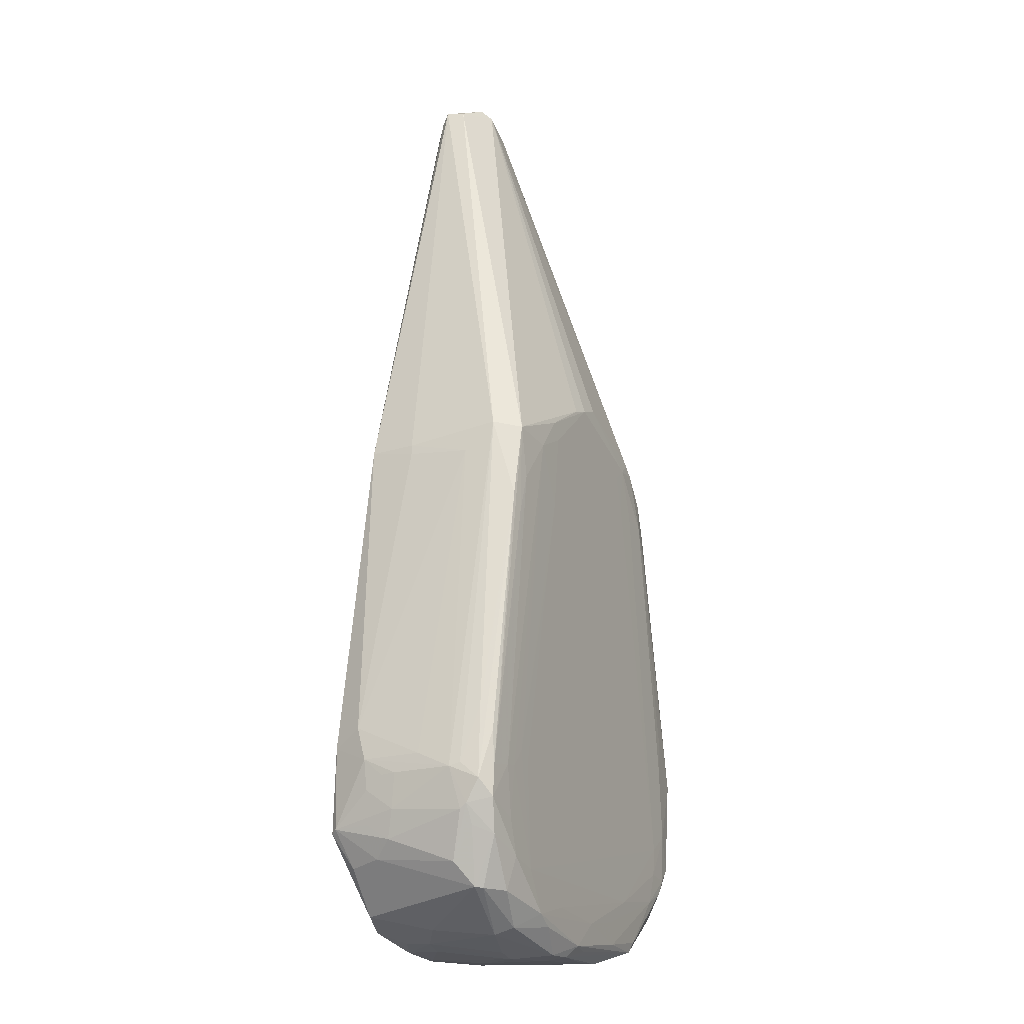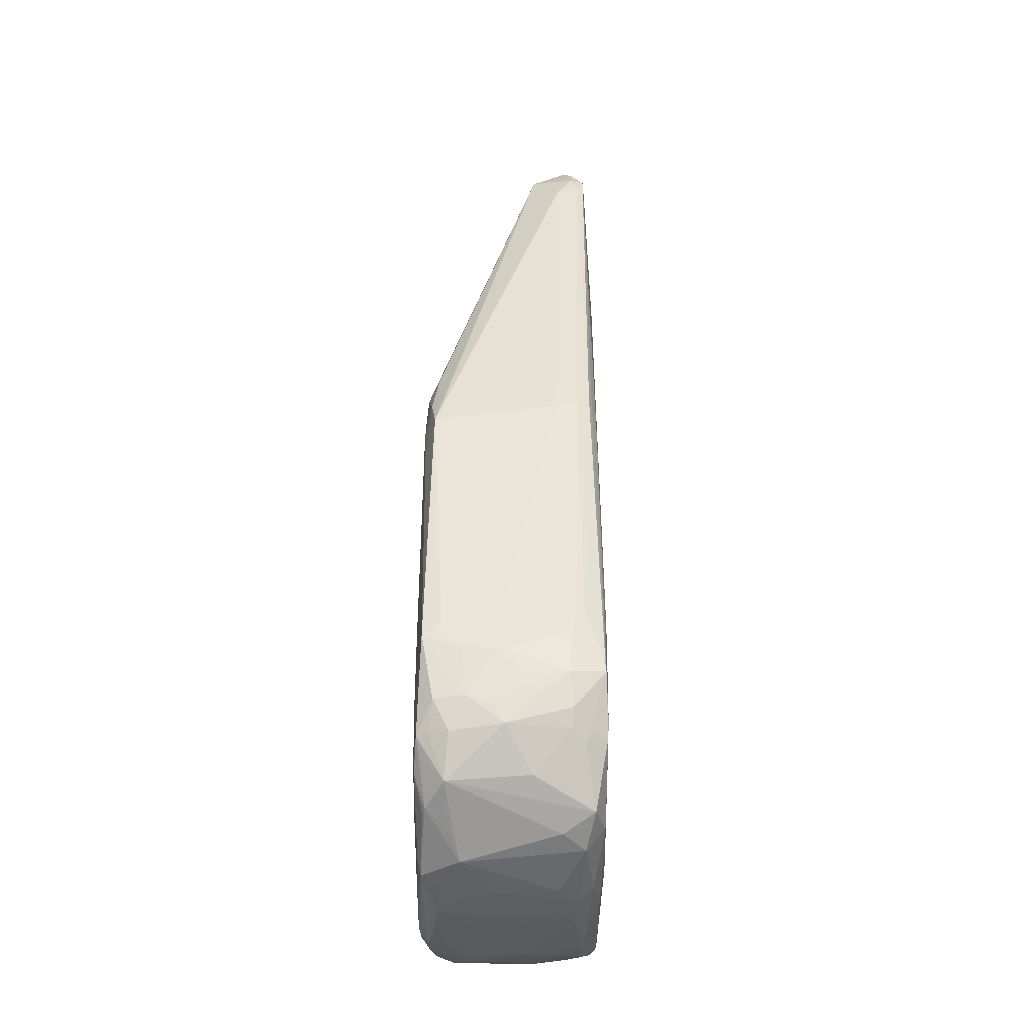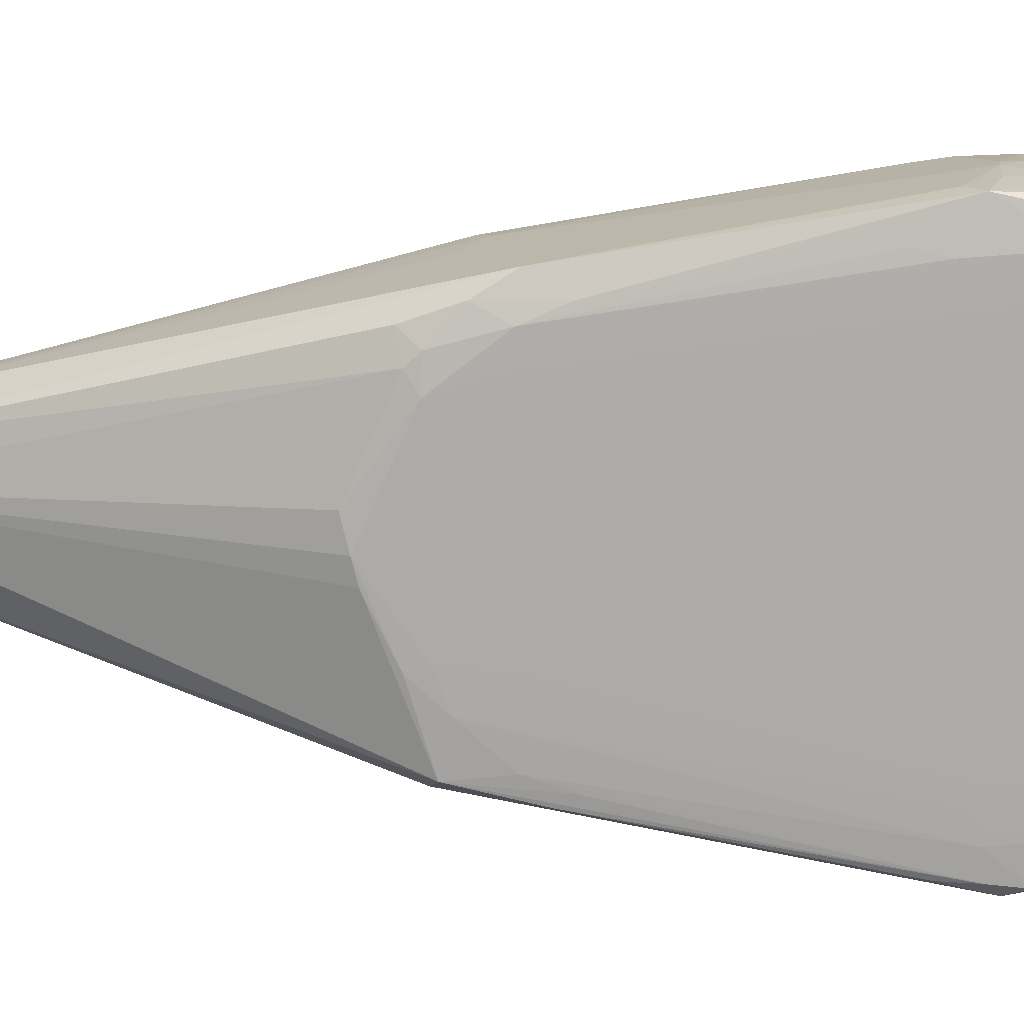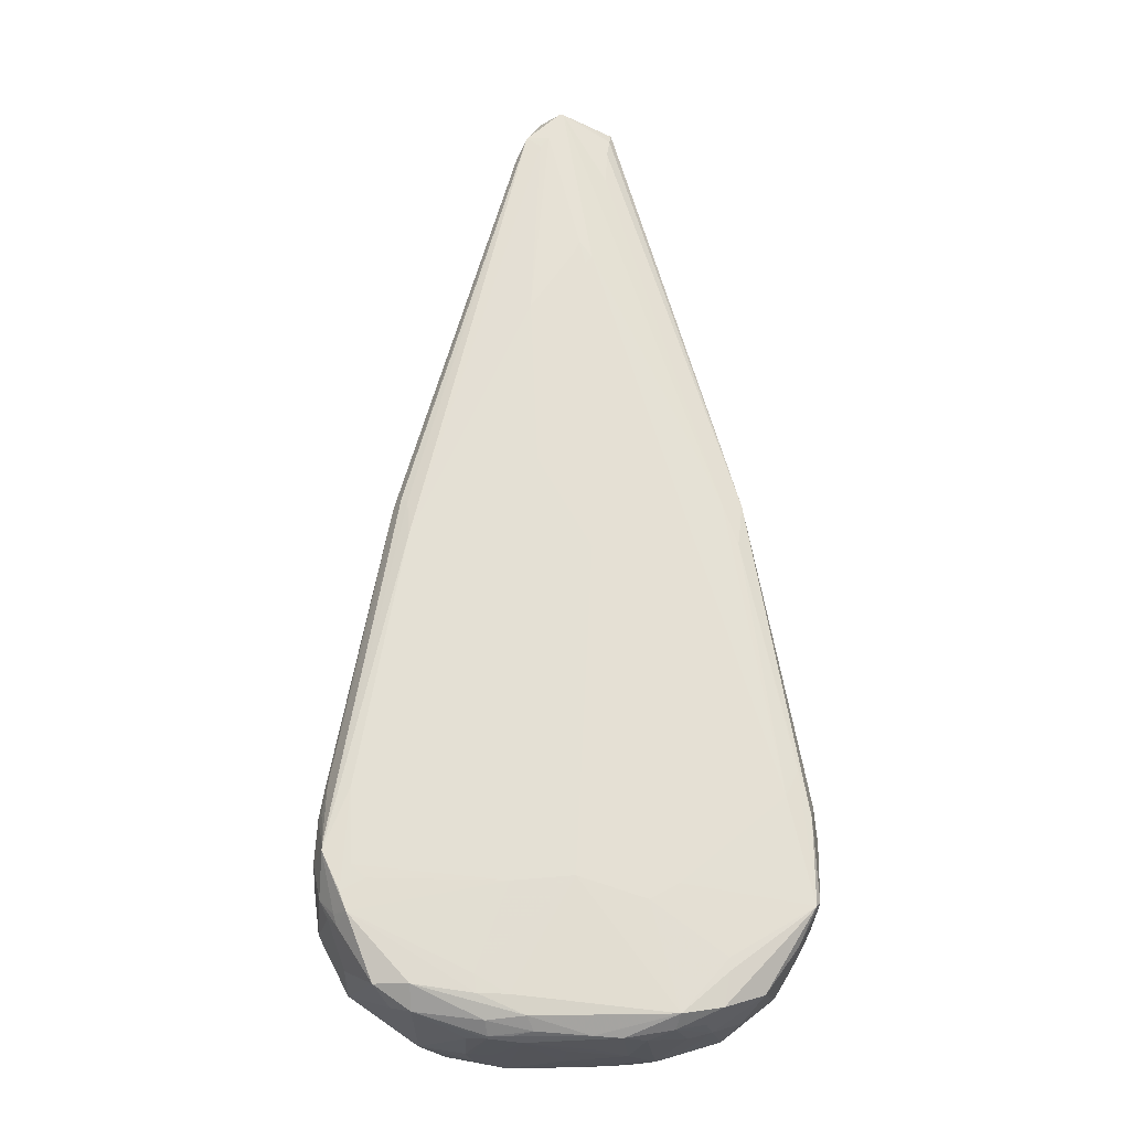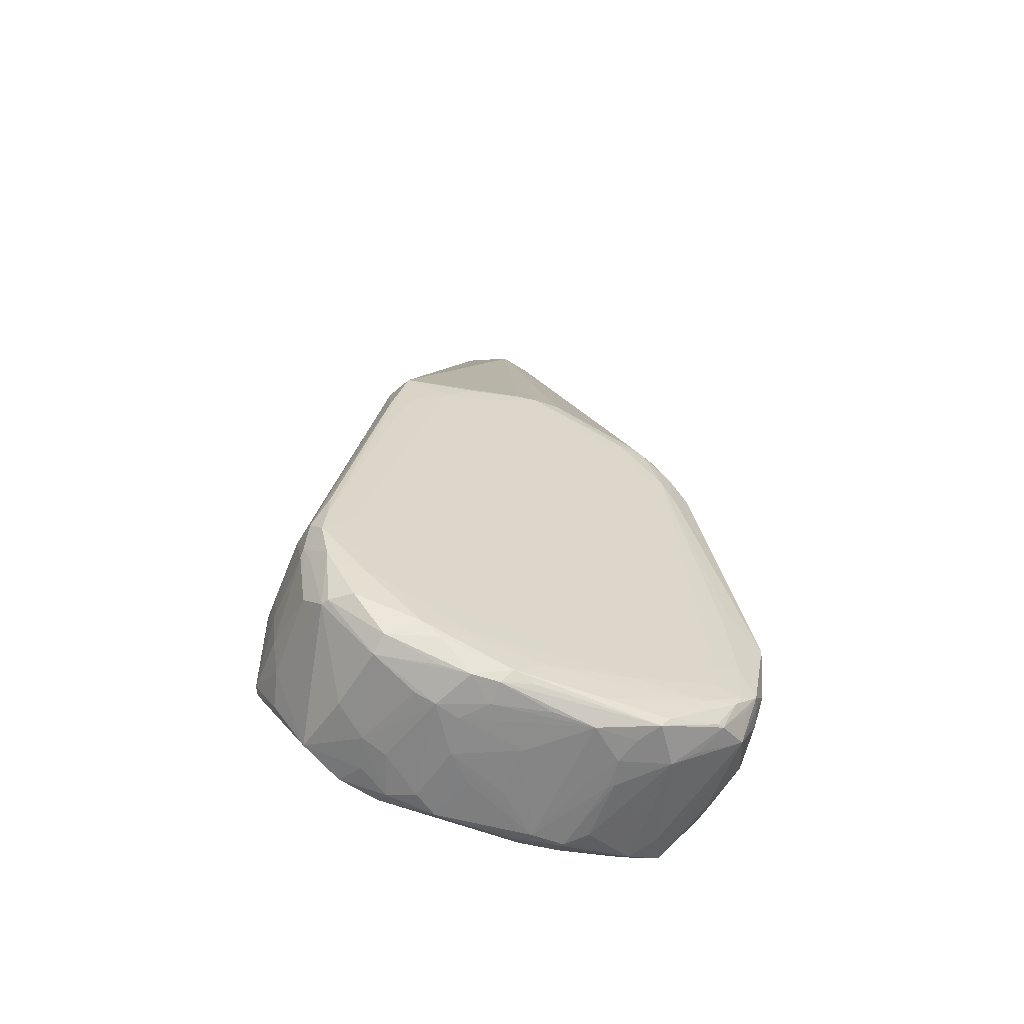
<metadata>
{"format":"obj","ext":"obj","renderer":"f3d","projection":"perspective","resolution":1024,"background":"white","views":[{"elev":-14.3,"azim":116.7,"up":"+Y"},{"elev":-33.4,"azim":-90.7,"up":"+Y"},{"elev":-76.4,"azim":-91.0,"up":"+Z"},{"elev":-23.5,"azim":-3.6,"up":"+Y"},{"elev":-61.8,"azim":158.9,"up":"+Y"}]}
</metadata>
<code>
v -0.2941 -0.004931 -0.195
v -0.3512 -0.7668 -0.1962
v -0.2349 0.0105 -0.196
v -0.4077 -0.7335 -0.1951
v -0.3456 -0.8244 -0.196
v -0.3244 0.0576 -0.1805
v -0.2592 0.1158 -0.1897
v -0.2885 0.1524 -0.1666
v -0.3688 -0.01155 -0.1716
v -0.3278 -0.078 -0.1914
v -0.4786 -0.6097 -0.182
v -0.1974 0.116 -0.196
v -0.4849 -0.7445 -0.09397
v -0.4743 -0.7472 -0.1579
v 0.469 -0.6023 0.1724
v 0.4834 -0.5641 0.1133
v 0.3556 0.06428 0.1634
v 0.4934 -0.6308 0.09041
v -0.4913 -0.694 0.1062
v -0.4856 -0.6049 0.1117
v -0.4953 -0.6485 -0.01159
v -0.473 -0.6851 0.1767
v -0.4768 -0.7646 0.1122
v -0.475 -0.5467 0.1211
v 0.05972 0.1951 -0.1948
v -0.001189 1.004 0.05668
v 0.3283 0.08723 -0.189
v 0.0162 0.2067 -0.1957
v -0.06399 0.9656 0.05583
v -0.04398 0.2228 -0.1904
v 0.253 -0.9368 -0.1948
v 0.3124 -0.966 -0.1615
v 0.3833 -0.8964 -0.1813
v -0.06686 -0.4484 -0.1962
v 0.09807 -0.8246 -0.1962
v -0.4789 -0.5909 -0.1586
v -0.4791 -0.5805 -0.144
v -0.4944 -0.6443 -0.03946
v -0.1722 -0.8951 -0.1961
v -0.4391 -0.8096 -0.1892
v -0.3922 -0.5692 -0.1949
v -0.1604 0.09135 -0.1961
v -0.1171 -0.9893 -0.1905
v -0.2273 -1.004 -0.1806
v 0.06976 -0.9969 -0.1925
v 0.09043 -1.021 -0.1729
v 0.1439 -1.017 -0.1684
v -0.4646 -0.8102 -0.1268
v 0.1972 -1.01 0.1482
v 0.2794 -0.9949 0.05149
v 0.2305 -1.009 0.06116
v -0.1151 -0.9541 0.183
v -0.1812 -0.9167 0.1835
v -0.175 -0.9531 0.1818
v 0.0909 -1.028 -0.126
v 0.1995 -1.004 -0.1581
v 0.3183 -0.98 -0.121
v 0.4229 -0.892 -0.1488
v 0.4311 -0.8898 -0.1337
v 0.4924 -0.6938 0.08477
v 0.4906 -0.7332 0.02571
v 0.4957 -0.6609 0.01785
v 0.4784 -0.7693 0.1653
v 0.4693 -0.7779 0.1782
v 0.4825 -0.7635 0.08836
v 0.3624 0.06917 0.06367
v 0.09544 0.9908 0.1273
v 0.3537 0.0998 -0.1326
v 0.005284 1.02 0.131
v 0.021 1.018 0.07294
v -0.000319 1.022 0.1017
v -0.03961 1.021 0.1296
v -0.08146 0.9555 0.08788
v -0.3274 -0.02518 0.1813
v -0.4228 -0.5585 0.1825
v -0.473 -0.6732 0.1753
v -0.3681 0.02794 0.08966
v -0.3507 0.0839 0.02919
v -0.3616 0.04869 0.1374
v 0.08826 0.9868 0.08901
v -0.2353 0.1396 -0.1892
v 0.2115 -0.9626 -0.1909
v 0.3456 -0.6101 -0.1959
v 0.2358 0.06849 -0.1952
v 0.1802 -0.05106 -0.1962
v 0.3039 -0.8492 -0.196
v 0.291 -0.622 -0.1961
v 0.3176 -0.634 -0.196
v 0.3146 -0.02023 -0.193
v 0.4059 -0.645 -0.1951
v 0.1606 0.09984 -0.1958
v 0.1765 0.1361 -0.1947
v 0.4571 -0.8311 0.07789
v 0.3697 -0.942 0.1441
v 0.4604 -0.8401 -0.1003
v -0.4883 -0.641 -0.1034
v -0.484 -0.5858 -0.03624
v 0.00498 -0.9487 -0.1951
v -0.4033 -0.8358 -0.194
v -0.3876 -0.8642 -0.1926
v -0.4061 -0.51 -0.1915
v -0.1834 0.0236 -0.1962
v -0.2956 -0.9803 0.139
v -0.1531 -1.026 0.1245
v -0.1915 -1.019 0.09048
v -0.4264 -0.8831 0.0344
v -0.4241 -0.8953 -0.1341
v -0.4267 -0.8863 -0.03402
v -0.3693 -0.9329 0.156
v -0.242 -0.982 -0.1866
v -0.3505 -0.9292 -0.1762
v 0.02238 -1.008 -0.1837
v -0.4504 -0.8087 -0.166
v -0.4181 -0.8509 -0.1776
v -0.3362 -0.964 0.09313
v -0.3647 -0.9259 -0.1711
v -0.3312 -0.9607 -0.1227
v 0.3411 -0.9691 0.01095
v 0.2995 -0.9049 0.182
v 0.2988 -0.88 0.1831
v 0.2051 -0.9859 0.1822
v -0.08681 -1.032 0.1209
v -0.1814 -1.025 -0.03143
v -0.1383 -1.029 -0.02373
v 0.002548 -1.033 0.04653
v -0.002959 -1.033 -0.05624
v -0.08109 -0.9923 0.176
v 0.04251 -1.023 0.1501
v 0.2869 -0.9717 0.1733
v 0.1476 -1.024 0.1165
v 0.4947 -0.6645 0.0487
v 0.368 0.03967 -0.07316
v 0.3632 -0.06692 -0.1879
v 0.4938 -0.654 -0.1068
v -0.01481 1.007 0.18
v 0.3436 -0.02908 0.1794
v 0.3121 0.06063 0.1814
v 0.4189 -0.5621 0.182
v -0.4947 -0.6814 -0.001717
v -0.491 -0.7232 0.02262
v -0.4817 -0.8015 -0.01873
v -0.4785 -0.6009 0.1341
v -0.4697 -0.5442 0.138
v -0.3451 0.06081 0.1654
v -0.1231 0.8846 0.1146
v -0.06168 0.9994 0.1506
v -0.02496 1.005 0.1812
v -0.09545 0.9414 0.1794
v 0.2182 -0.2076 -0.1962
v 0.3777 -0.6458 -0.1955
v 0.3685 -0.8276 -0.1951
v 0.3417 -0.101 -0.1922
v -0.03658 0.05245 -0.1961
v 0.4382 -0.8475 0.1446
v 0.4789 -0.7927 0.03981
v -0.3242 -0.8883 -0.1944
v 0.1583 -0.9202 -0.1956
v -0.16 -0.1574 -0.1962
v -0.2812 -0.9986 -0.1037
v -0.4595 -0.8004 0.111
v -0.2995 -0.936 0.1771
v -0.4221 -0.8023 0.1799
v -0.4362 -0.7644 0.1805
v -0.3878 -0.7382 0.1829
v -0.2526 -0.8825 0.1825
v -0.1101 -1.023 0.1368
v 0.2591 -0.9934 0.1181
v 0.1839 -1.025 -0.08933
v -0.1068 -1.031 -0.1491
v 0.1002 -1.026 0.1468
v 0.06753 -1.032 0.05205
v 0.3669 0.04841 0.06128
v 0.4608 -0.53 -0.16
v 0.4849 -0.6788 -0.1688
v 0.4578 -0.582 -0.1872
v 0.4913 -0.6238 -0.03401
v 0.4848 -0.728 -0.1419
v 0.09075 0.9658 0.1421
v 0.08383 0.9207 0.1583
v 0.07908 0.8455 0.1713
v -0.01602 1.021 0.1444
v 0.4453 -0.508 0.1748
v 0.00874 -0.7297 0.1937
v 0.04633 0.6334 0.1941
v -0.4886 -0.7359 0.04484
v -0.4858 -0.7629 -0.04232
v -0.3325 0.05179 0.1723
v -0.116 0.8999 0.1629
v 0.3926 -0.7534 -0.1951
v -0.03937 0.001599 -0.1962
v -0.09712 -0.9415 -0.1942
v -0.166 -0.4918 -0.1962
v -0.1907 -1.024 -0.03624
v -0.4409 -0.82 0.1369
v -0.1589 -0.9989 0.1602
v -0.4165 -0.7123 0.1822
v -0.1522 -1.023 0.1318
v 0.1211 -1.032 0.000897
v 0.2262 -1.013 -0.09084
v -0.02306 -1.029 -0.1515
v -0.1942 -1.017 -0.1405
v 0.4887 -0.6467 -0.1293
v 0.4684 -0.7704 -0.1463
v 0.4853 -0.7396 -0.1282
v 0.04811 0.994 0.1522
v 0.148 -0.7726 0.1902
v -0.1155 -0.741 0.1914
v -0.04685 0.9421 0.1845
v -0.08478 0.5083 0.1933
v -0.1 0.9447 0.1492
v 0.4596 -0.6521 -0.1915
v -0.4471 -0.7988 0.1428
v -0.06722 -1.016 0.1527
v 0.1358 -1.03 -0.07705
v 0.04273 -0.04809 0.1961
v 0.2064 -0.74 0.1889
v 0.005581 0.6398 0.1948
v -0.06548 0.9191 0.1836
v 0.4461 -0.788 -0.1854
v 0.4651 -0.7162 -0.1918
v -0.1759 -1.026 -0.09159
v -0.003392 0.1319 0.1958
v 0.02501 0.3048 0.1961
v 0.05406 0.2349 0.1953
v 0.03126 0.6177 0.1945
v -0.01809 0.5254 0.1951
v 0.01932 0.6722 0.1944
v -0.06871 0.1461 0.1949
f 2 1 3
f 5 4 2
f 4 1 2
f 1 6 7
f 6 8 7
f 8 6 9
f 9 10 11
f 10 1 11
f 6 10 9
f 10 6 1
f 1 12 3
f 12 1 7
f 14 13 11
f 15 16 17
f 15 18 16
f 19 20 21
f 22 19 23
f 20 24 21
f 25 26 27
f 26 25 28
f 29 8 9
f 30 26 28
f 12 30 28
f 32 31 33
f 2 34 35
f 36 9 11
f 36 37 9
f 38 36 11
f 36 38 37
f 39 2 35
f 39 5 2
f 4 40 11
f 40 14 11
f 41 4 11
f 4 41 1
f 42 12 28
f 44 43 45
f 47 46 45
f 48 13 14
f 50 49 51
f 52 53 54
f 55 46 47
f 47 56 57
f 56 32 57
f 32 56 47
f 58 32 33
f 58 59 57
f 32 58 57
f 60 61 62
f 63 15 64
f 15 63 18
f 63 60 18
f 63 65 61
f 60 63 61
f 66 67 17
f 66 68 67
f 69 70 71
f 70 69 67
f 72 29 73
f 29 72 26
f 70 72 71
f 72 70 26
f 74 22 75
f 19 76 20
f 22 76 19
f 9 77 78
f 77 24 79
f 26 80 27
f 70 80 26
f 80 70 67
f 80 68 27
f 68 80 67
f 81 12 7
f 81 30 12
f 30 81 26
f 81 29 26
f 8 81 7
f 29 81 8
f 82 47 45
f 31 82 45
f 82 32 47
f 82 31 32
f 84 83 85
f 86 39 35
f 87 86 35
f 86 87 88
f 83 86 88
f 89 84 27
f 84 89 90
f 91 84 85
f 25 92 28
f 92 91 28
f 91 92 84
f 92 25 27
f 84 92 27
f 59 93 94
f 95 93 59
f 13 96 11
f 96 38 11
f 38 96 13
f 37 97 9
f 38 97 37
f 97 77 9
f 97 38 21
f 24 97 21
f 77 97 24
f 98 31 45
f 43 98 45
f 40 99 100
f 99 40 4
f 99 4 5
f 1 101 11
f 101 41 11
f 41 101 1
f 102 2 3
f 12 102 3
f 42 102 12
f 104 103 105
f 107 106 108
f 109 106 107
f 110 43 44
f 110 111 100
f 111 110 44
f 112 44 45
f 46 112 45
f 112 46 44
f 113 40 107
f 48 113 107
f 40 113 14
f 113 48 14
f 40 114 107
f 115 109 107
f 115 103 109
f 116 117 107
f 114 116 107
f 111 116 100
f 116 111 44
f 116 40 100
f 116 114 40
f 118 50 57
f 50 118 94
f 59 118 57
f 118 59 94
f 120 119 64
f 119 120 121
f 122 123 124
f 123 122 104
f 125 122 126
f 127 128 121
f 127 52 54
f 52 127 121
f 49 129 121
f 129 94 64
f 119 129 64
f 129 119 121
f 49 130 51
f 18 131 62
f 131 60 62
f 60 131 18
f 66 132 68
f 68 133 27
f 61 134 62
f 134 18 62
f 132 134 68
f 69 135 67
f 136 15 17
f 137 136 17
f 138 136 137
f 139 19 21
f 139 140 19
f 38 139 21
f 139 38 13
f 19 141 23
f 48 141 13
f 106 141 108
f 141 107 108
f 141 48 107
f 142 24 20
f 76 142 20
f 24 143 79
f 142 143 24
f 143 142 76
f 144 76 22
f 143 144 79
f 144 143 76
f 145 77 79
f 77 145 78
f 145 9 78
f 29 145 73
f 145 29 9
f 72 146 147
f 146 148 147
f 146 72 73
f 83 149 85
f 149 83 88
f 87 149 88
f 149 87 35
f 34 149 35
f 149 34 85
f 150 84 90
f 150 83 84
f 150 86 83
f 31 151 33
f 86 151 31
f 152 89 27
f 153 91 85
f 153 102 42
f 153 42 28
f 91 153 28
f 93 154 94
f 154 93 63
f 94 154 64
f 154 63 64
f 155 93 95
f 93 155 63
f 63 155 65
f 65 155 61
f 39 156 5
f 110 156 43
f 156 99 5
f 156 110 100
f 99 156 100
f 86 157 39
f 157 98 39
f 157 86 31
f 98 157 31
f 102 158 2
f 34 158 85
f 158 102 85
f 103 159 105
f 115 159 103
f 159 116 44
f 116 159 117
f 117 159 107
f 159 115 107
f 160 106 109
f 141 160 23
f 160 141 106
f 162 161 54
f 161 162 109
f 161 127 54
f 103 161 109
f 22 163 75
f 162 163 22
f 163 162 164
f 53 165 54
f 165 162 54
f 166 122 128
f 167 49 50
f 167 129 49
f 167 50 94
f 129 167 94
f 168 55 47
f 130 168 51
f 168 50 51
f 168 47 57
f 46 169 44
f 169 122 124
f 122 169 126
f 171 170 122
f 122 170 128
f 170 130 49
f 128 170 121
f 170 49 121
f 132 172 16
f 172 132 66
f 16 172 17
f 172 66 17
f 173 133 68
f 133 173 174
f 175 133 174
f 18 176 16
f 134 176 18
f 176 132 16
f 176 134 132
f 134 177 174
f 178 135 179
f 67 178 17
f 178 179 17
f 135 180 179
f 180 135 137
f 179 180 17
f 180 137 17
f 181 72 147
f 135 181 147
f 181 135 69
f 181 69 71
f 72 181 71
f 136 182 15
f 138 182 136
f 15 182 64
f 182 138 64
f 183 52 121
f 52 183 53
f 184 138 137
f 184 135 147
f 135 184 137
f 140 185 19
f 185 141 19
f 141 185 140
f 186 139 13
f 141 186 13
f 139 186 140
f 186 141 140
f 74 187 22
f 187 144 22
f 148 187 74
f 144 187 148
f 188 145 79
f 144 188 79
f 188 144 148
f 150 189 86
f 189 151 86
f 189 150 90
f 102 190 85
f 190 153 85
f 153 190 102
f 191 98 43
f 156 191 43
f 98 191 39
f 191 156 39
f 192 34 2
f 158 192 2
f 192 158 34
f 159 193 105
f 193 104 105
f 193 123 104
f 162 194 109
f 194 160 109
f 160 194 23
f 195 161 103
f 161 195 127
f 163 196 75
f 196 163 164
f 122 197 104
f 166 197 122
f 197 103 104
f 197 195 103
f 198 168 130
f 170 198 130
f 198 170 171
f 198 125 126
f 198 122 125
f 198 171 122
f 168 199 50
f 50 199 57
f 199 168 57
f 55 200 46
f 200 169 46
f 169 200 55
f 169 201 44
f 201 159 44
f 202 134 174
f 173 202 174
f 134 202 68
f 202 173 68
f 203 95 59
f 203 177 95
f 204 134 61
f 204 177 134
f 155 204 61
f 204 155 95
f 177 204 95
f 135 205 67
f 205 178 67
f 178 205 135
f 120 206 121
f 206 183 121
f 183 207 53
f 207 165 53
f 162 207 164
f 165 207 162
f 196 207 75
f 207 196 164
f 148 208 147
f 209 74 75
f 188 210 145
f 210 188 148
f 145 210 73
f 146 210 148
f 210 146 73
f 89 211 90
f 152 211 89
f 175 211 133
f 133 211 27
f 211 152 27
f 212 162 22
f 212 194 162
f 212 22 23
f 194 212 23
f 195 213 127
f 127 213 128
f 213 166 128
f 213 197 166
f 197 213 195
f 168 214 55
f 198 214 168
f 214 198 126
f 169 214 126
f 214 169 55
f 206 215 183
f 216 120 64
f 216 206 120
f 138 216 64
f 215 216 138
f 216 215 206
f 209 217 208
f 218 208 148
f 218 209 208
f 218 148 74
f 209 218 74
f 151 219 33
f 219 58 33
f 203 219 177
f 58 219 59
f 219 203 59
f 189 220 151
f 220 219 151
f 220 189 90
f 211 220 90
f 220 175 174
f 220 211 175
f 177 220 174
f 219 220 177
f 201 221 159
f 221 193 159
f 221 201 169
f 193 221 123
f 123 221 124
f 221 169 124
f 222 215 223
f 224 215 138
f 215 224 223
f 184 224 138
f 224 184 223
f 184 225 223
f 225 217 223
f 217 226 223
f 226 217 209
f 217 227 208
f 227 184 147
f 208 227 147
f 227 225 184
f 225 227 217
f 228 226 209
f 228 209 75
f 228 222 223
f 226 228 223
f 207 228 75
f 228 207 183
f 215 228 183
f 222 228 215

</code>
